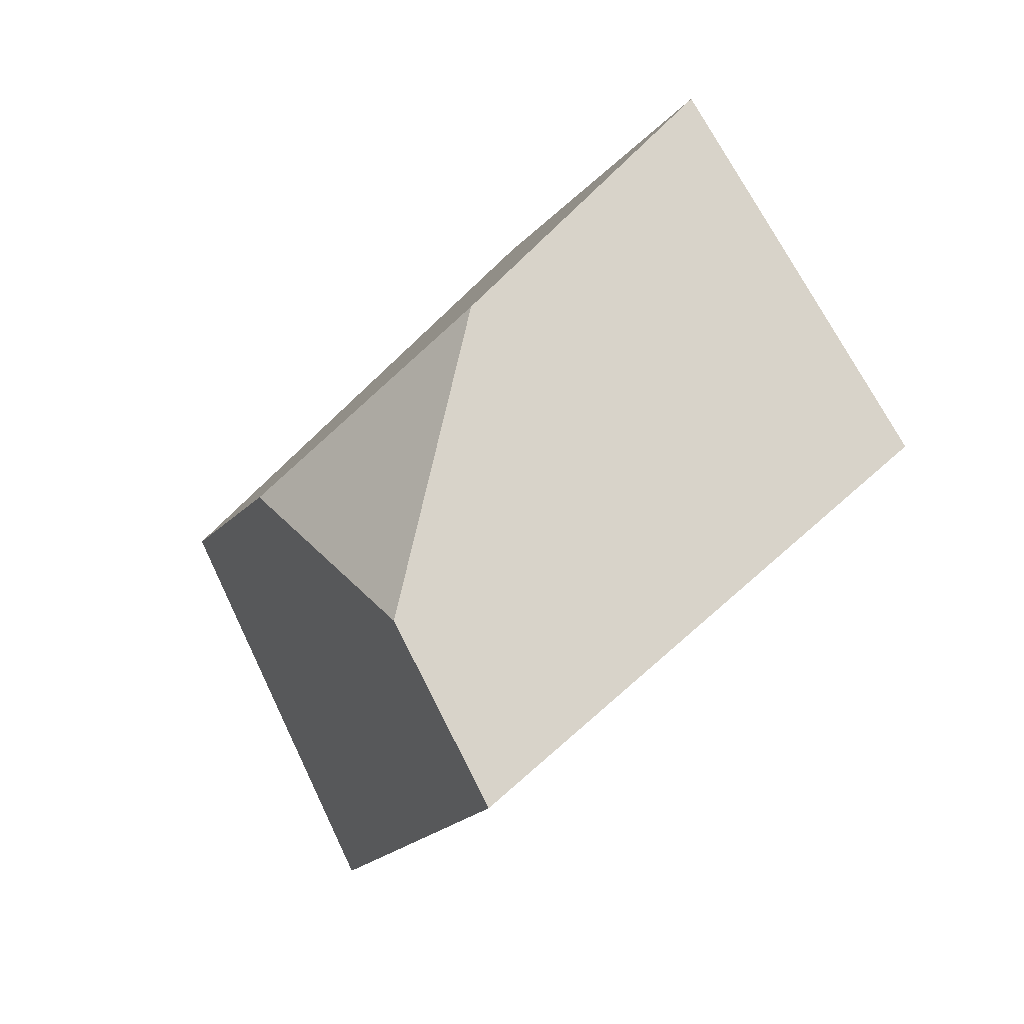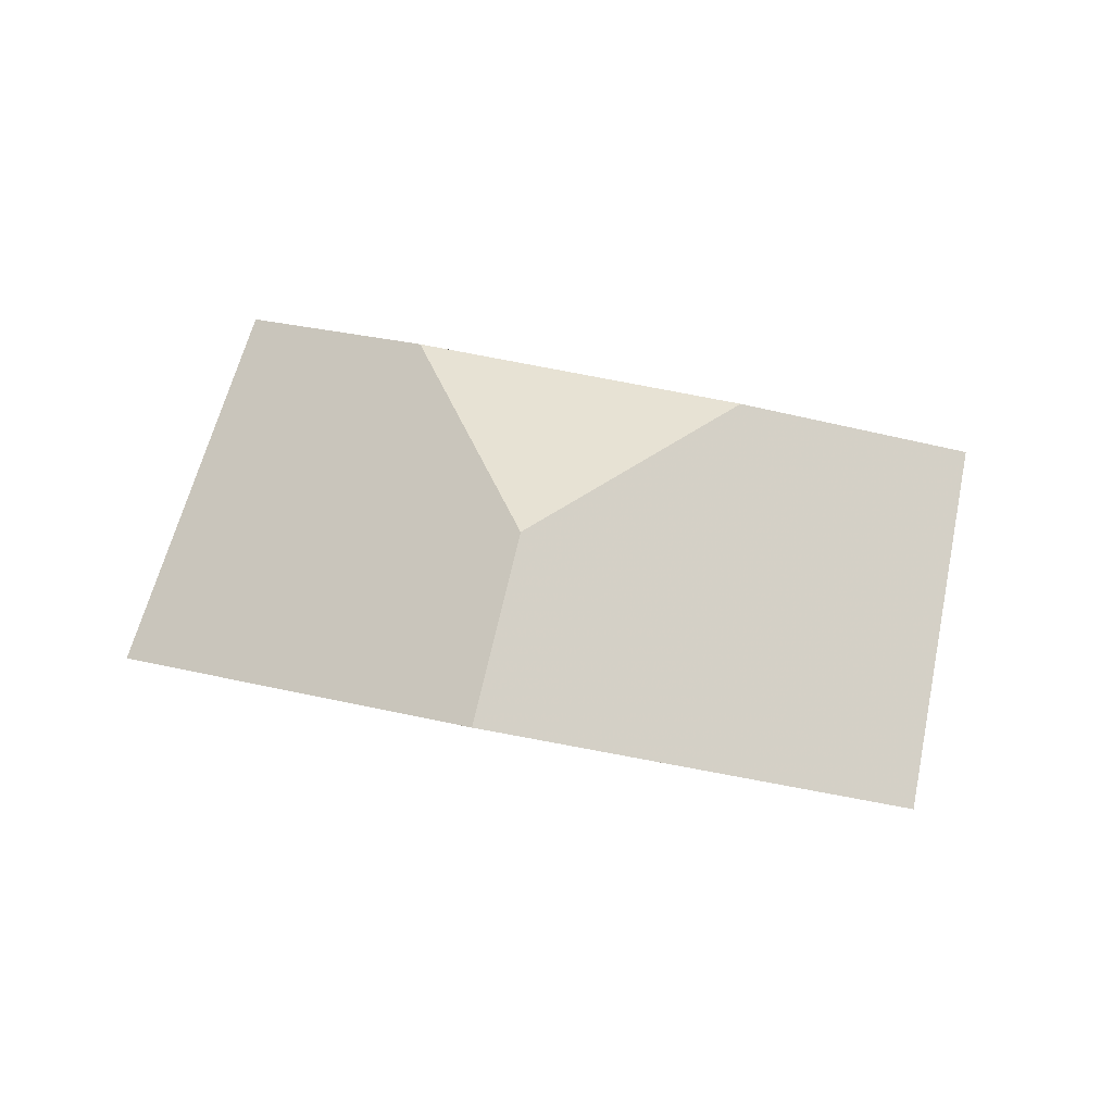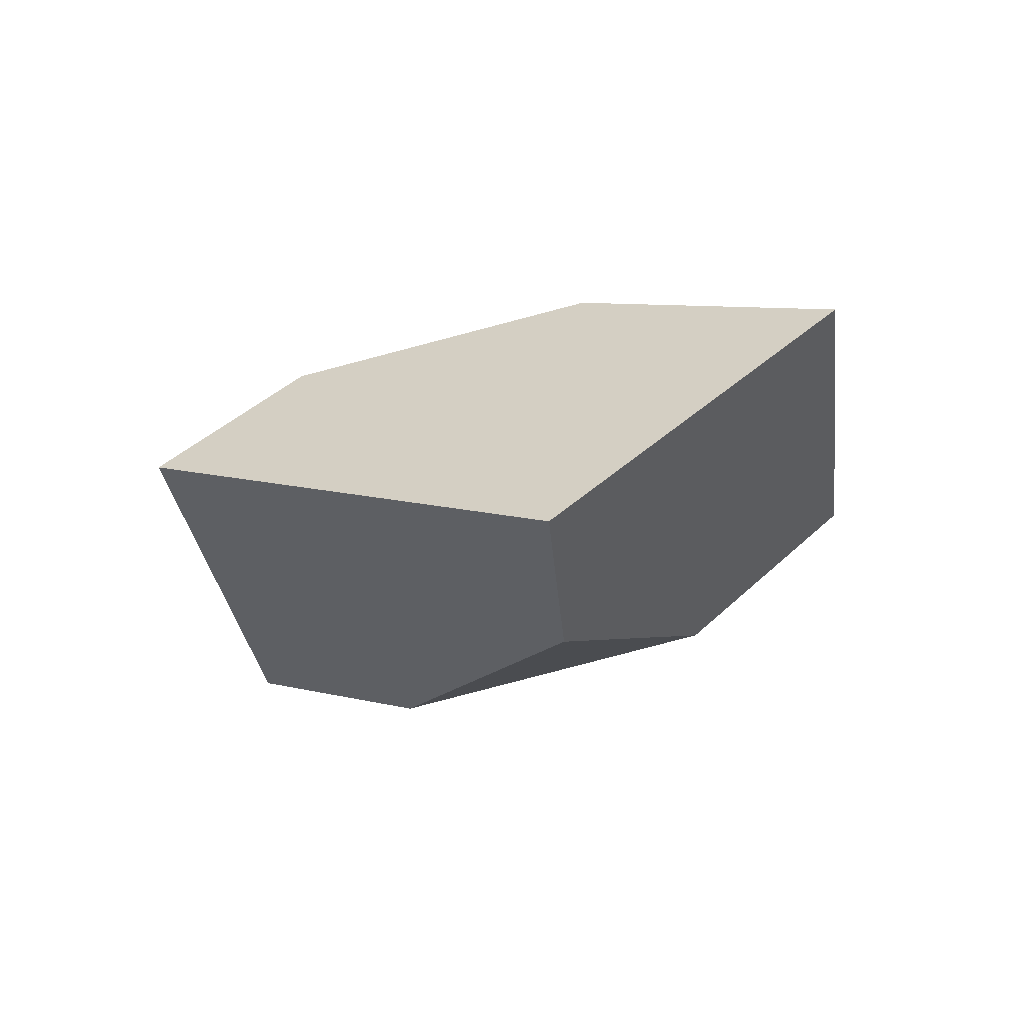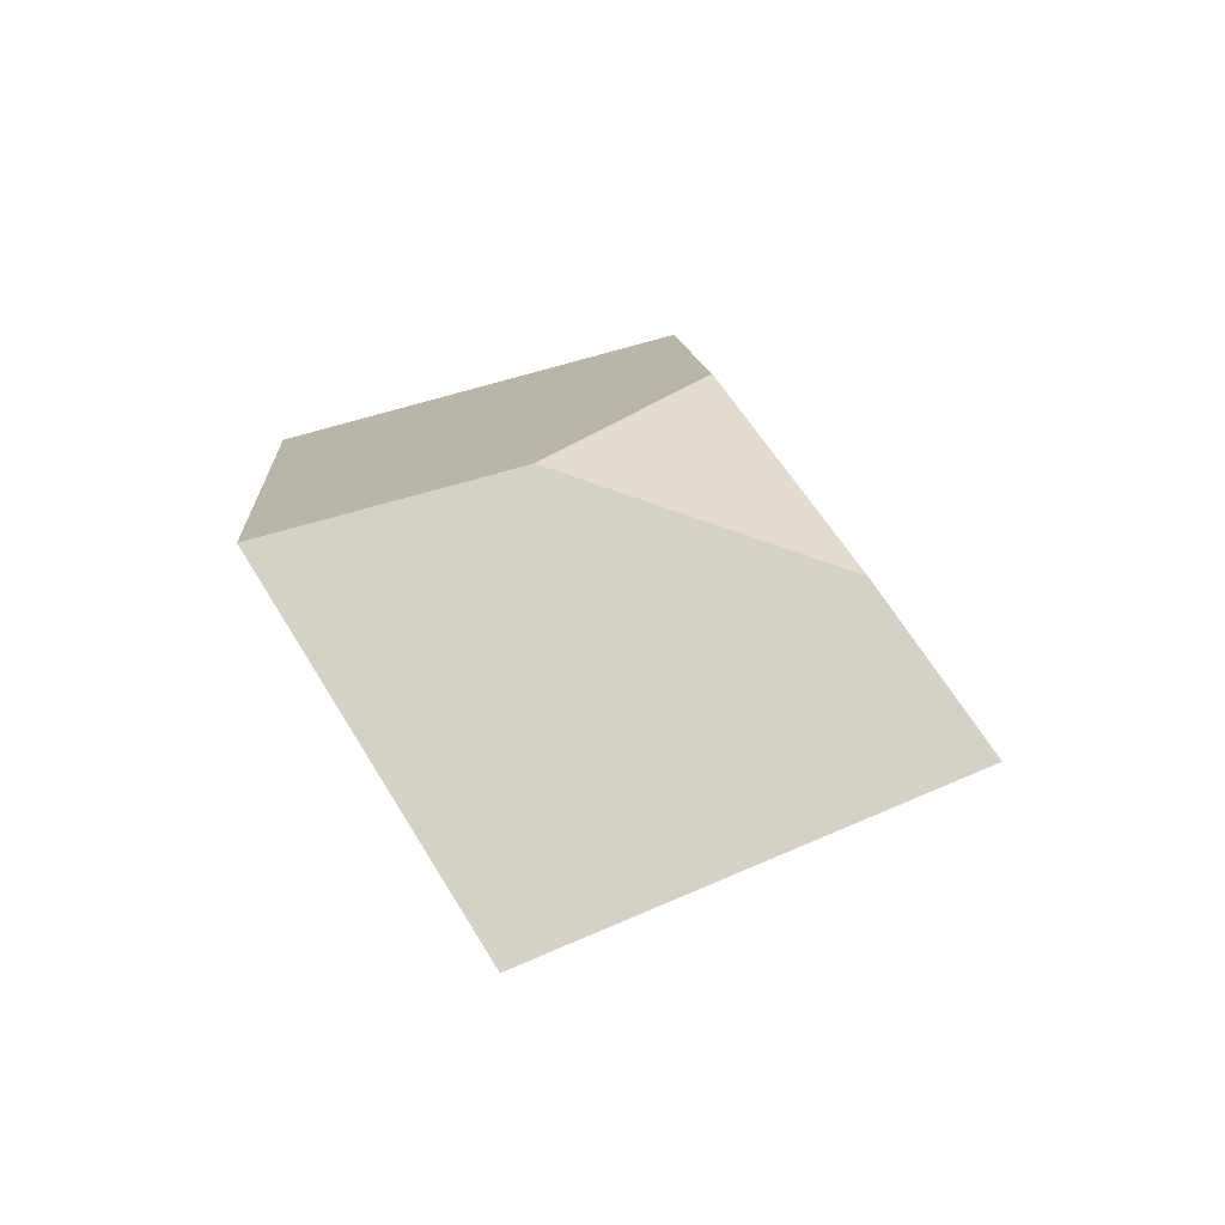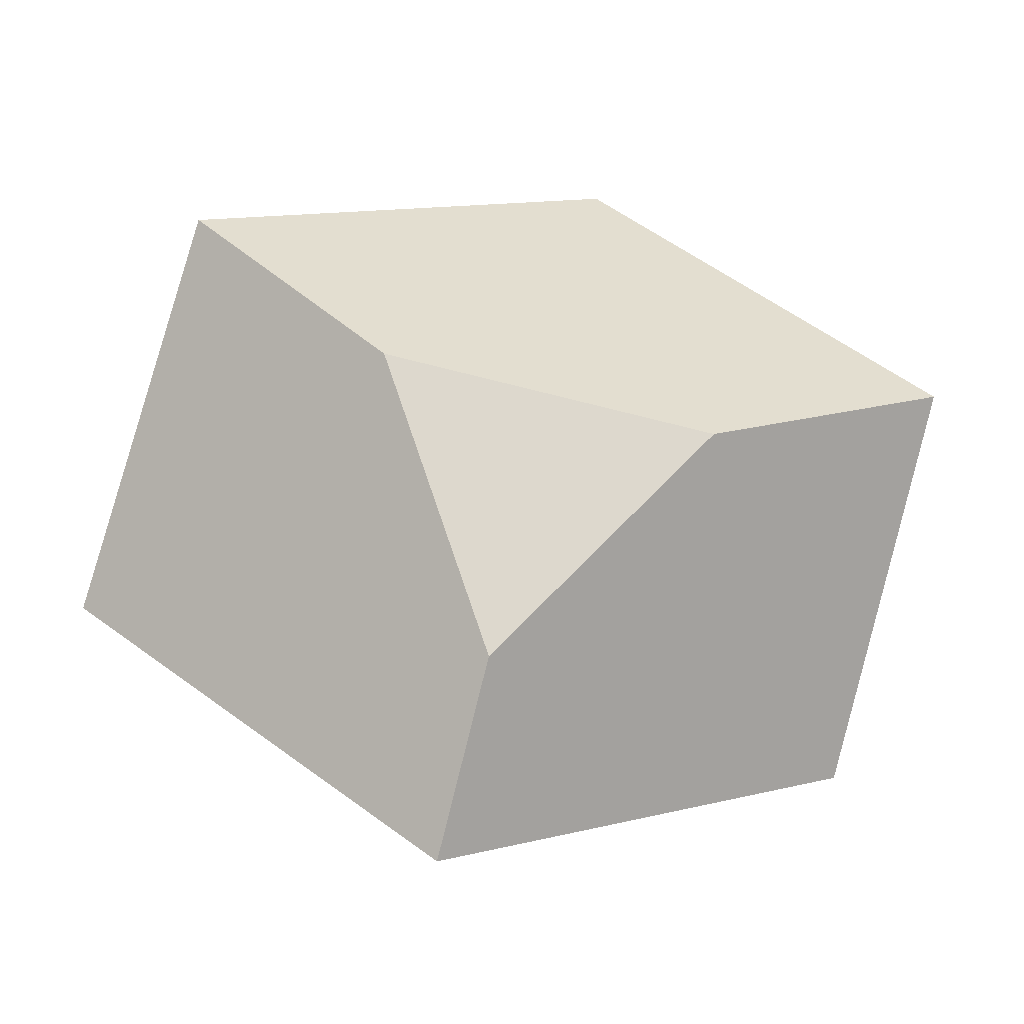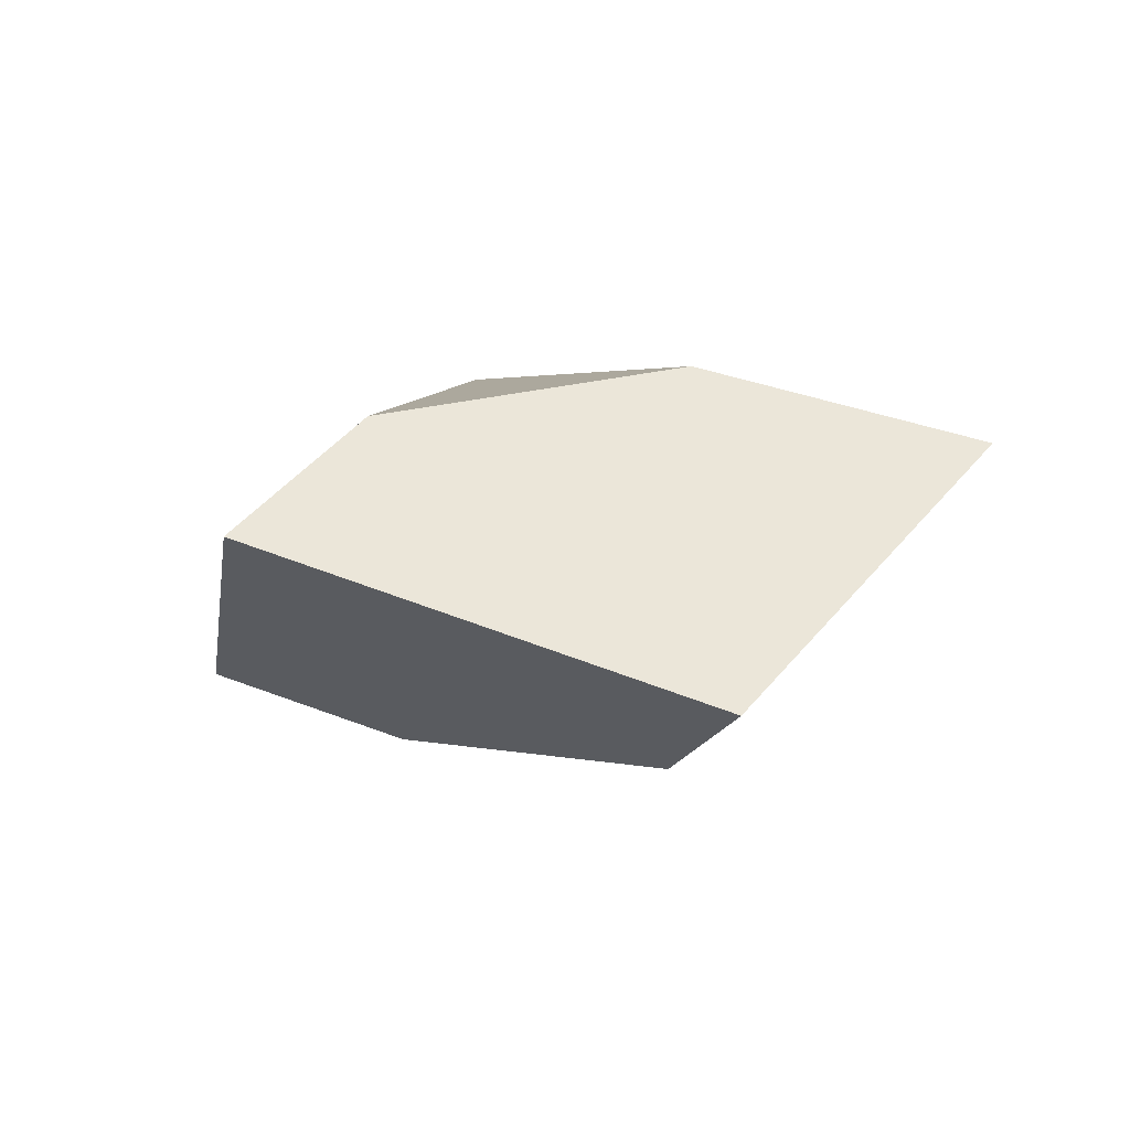
<metadata>
{"format":"obj","ext":"obj","renderer":"f3d","projection":"perspective","resolution":1024,"background":"white","views":[{"elev":-58.4,"azim":-123.9,"up":"+Z"},{"elev":19.2,"azim":-179.2,"up":"+Y"},{"elev":-25.4,"azim":-122.2,"up":"+Y"},{"elev":30.9,"azim":112.9,"up":"+Y"},{"elev":-37.4,"azim":176.0,"up":"+Z"},{"elev":-10.4,"azim":-139.4,"up":"+Y"}]}
</metadata>
<code>
v -0.1761 0.2348 0.2202
v -0.1893 0.2807 0.2689
v -0.1481 0.2957 0.2461
v -0.1129 0.286 0.2083
v -0.1065 0.264 0.1849
v -0.1446 0.2311 0.2437
v -0.1223 0.2496 0.2883
v -0.1325 0.2774 0.3158
v -0.06353 0.3008 0.2827
v -0.09506 0.3039 0.2527
v -0.0795 0.241 0.2511
v -0.04623 0.254 0.2364
f 1 2 3
f 1 3 4
f 1 4 5
f 6 7 8
f 6 8 2
f 6 2 1
f 8 9 10
f 8 10 3
f 8 3 2
f 9 8 7
f 9 7 11
f 9 11 12
f 4 10 9
f 4 9 12
f 4 12 5
f 11 6 1
f 11 1 5
f 11 5 12
f 4 3 10
f 11 7 6

</code>
